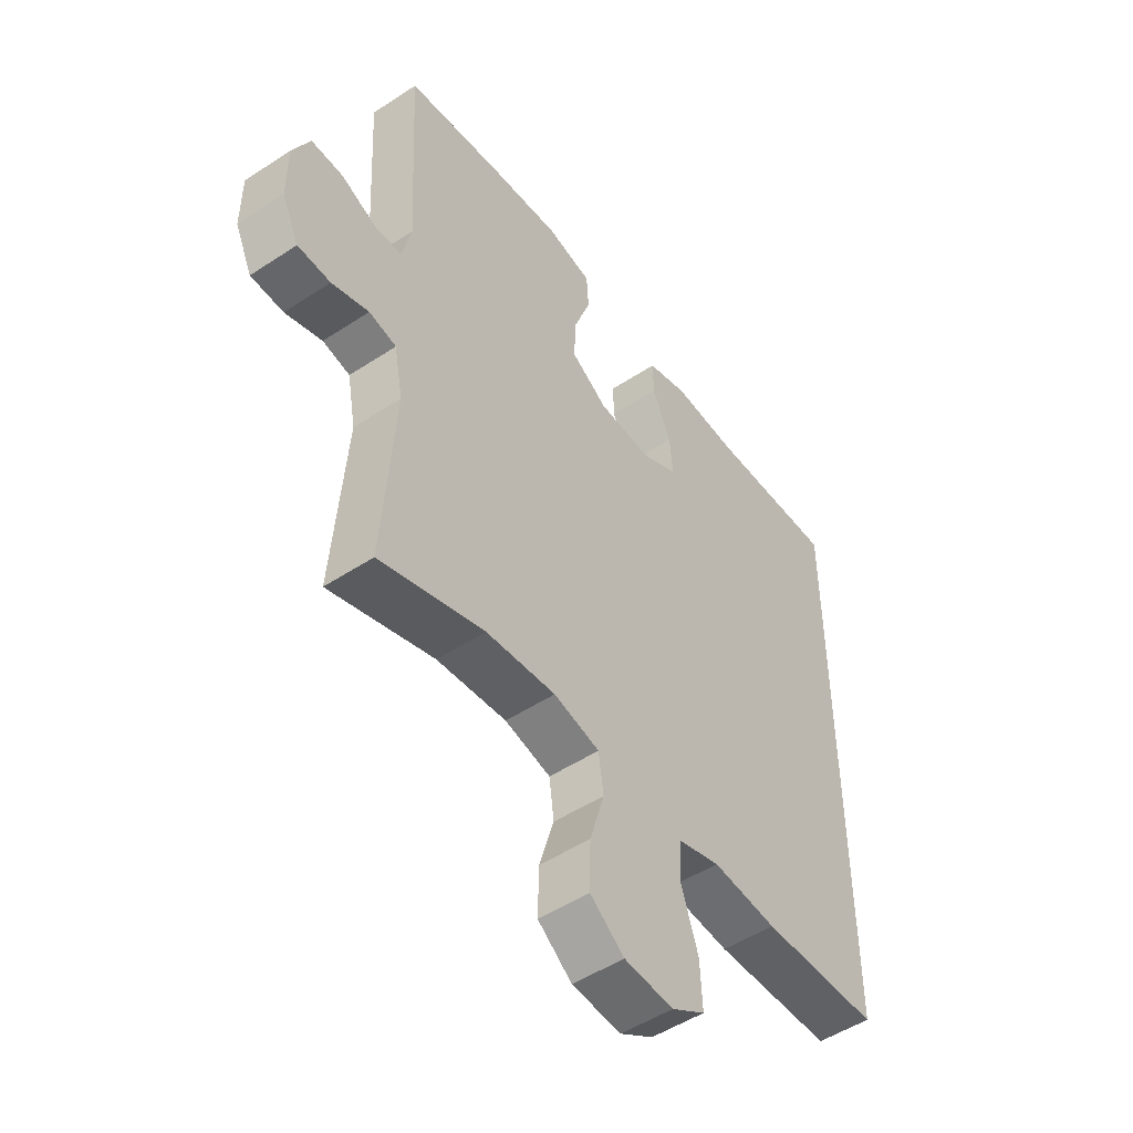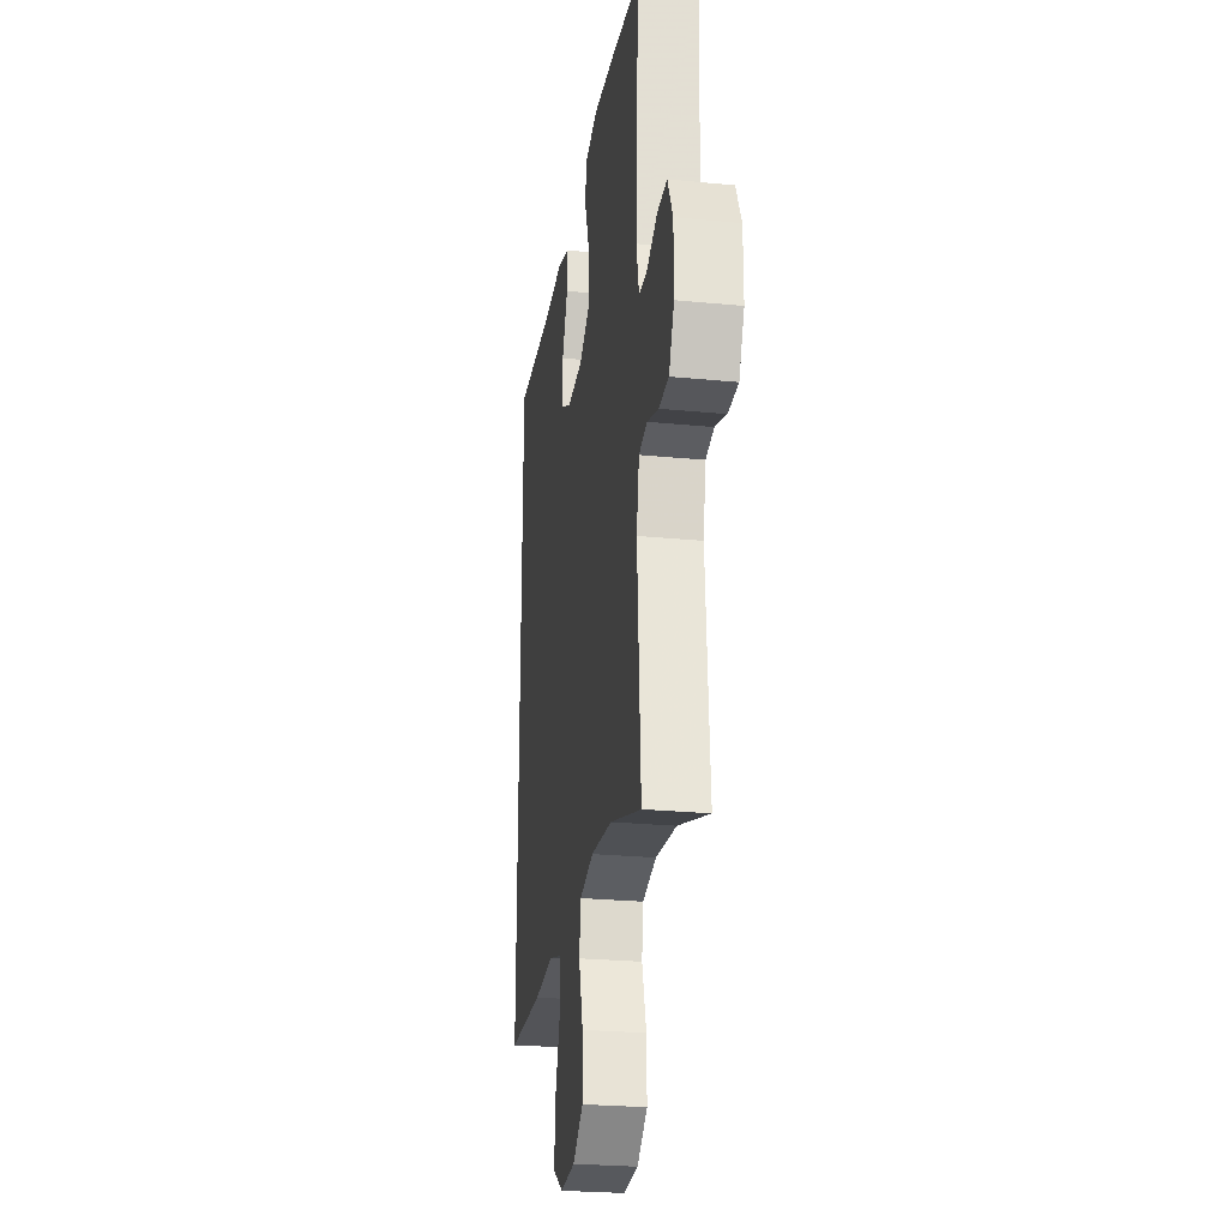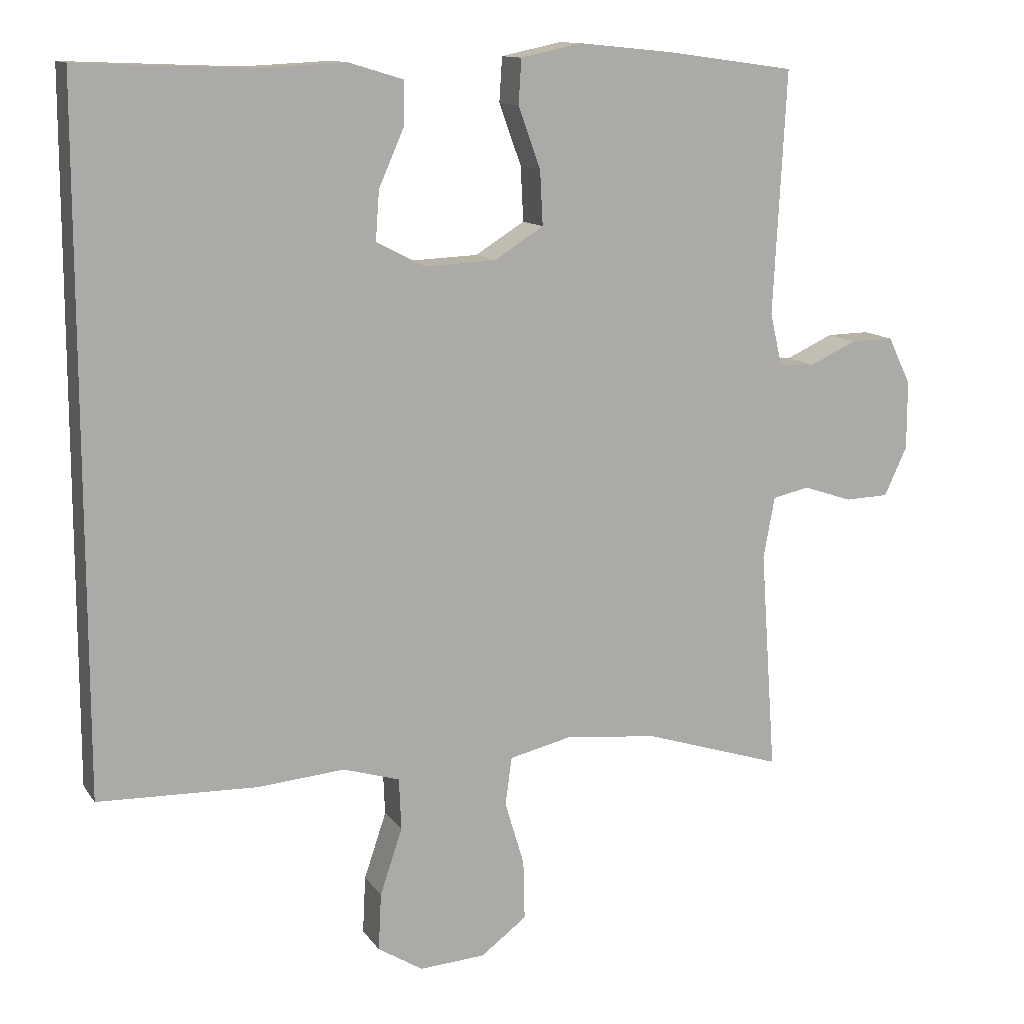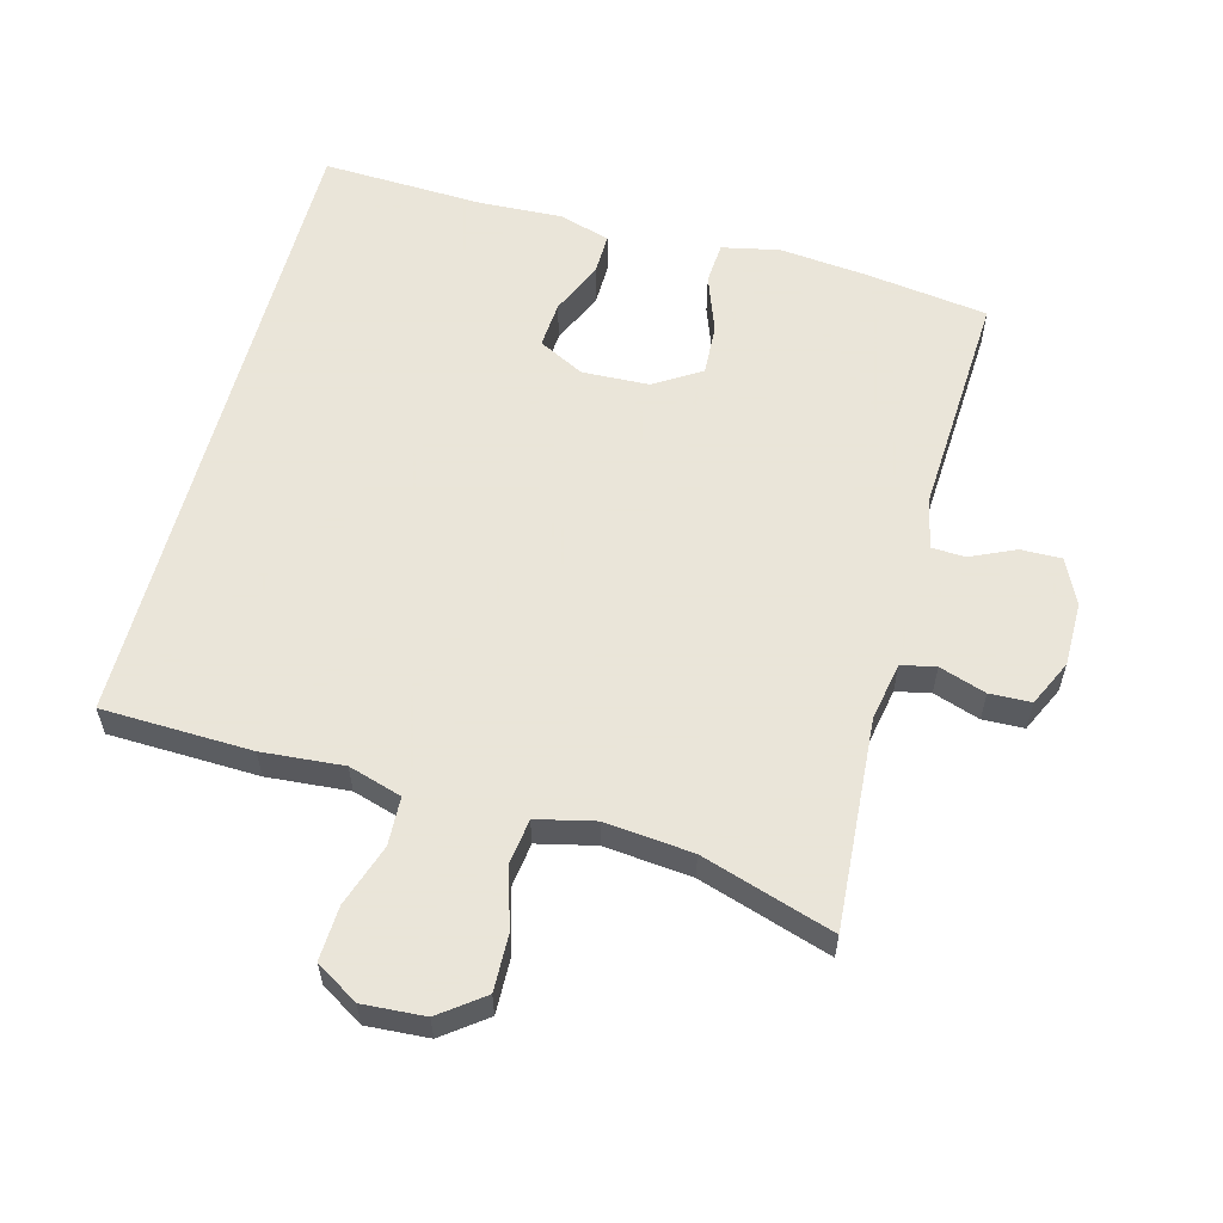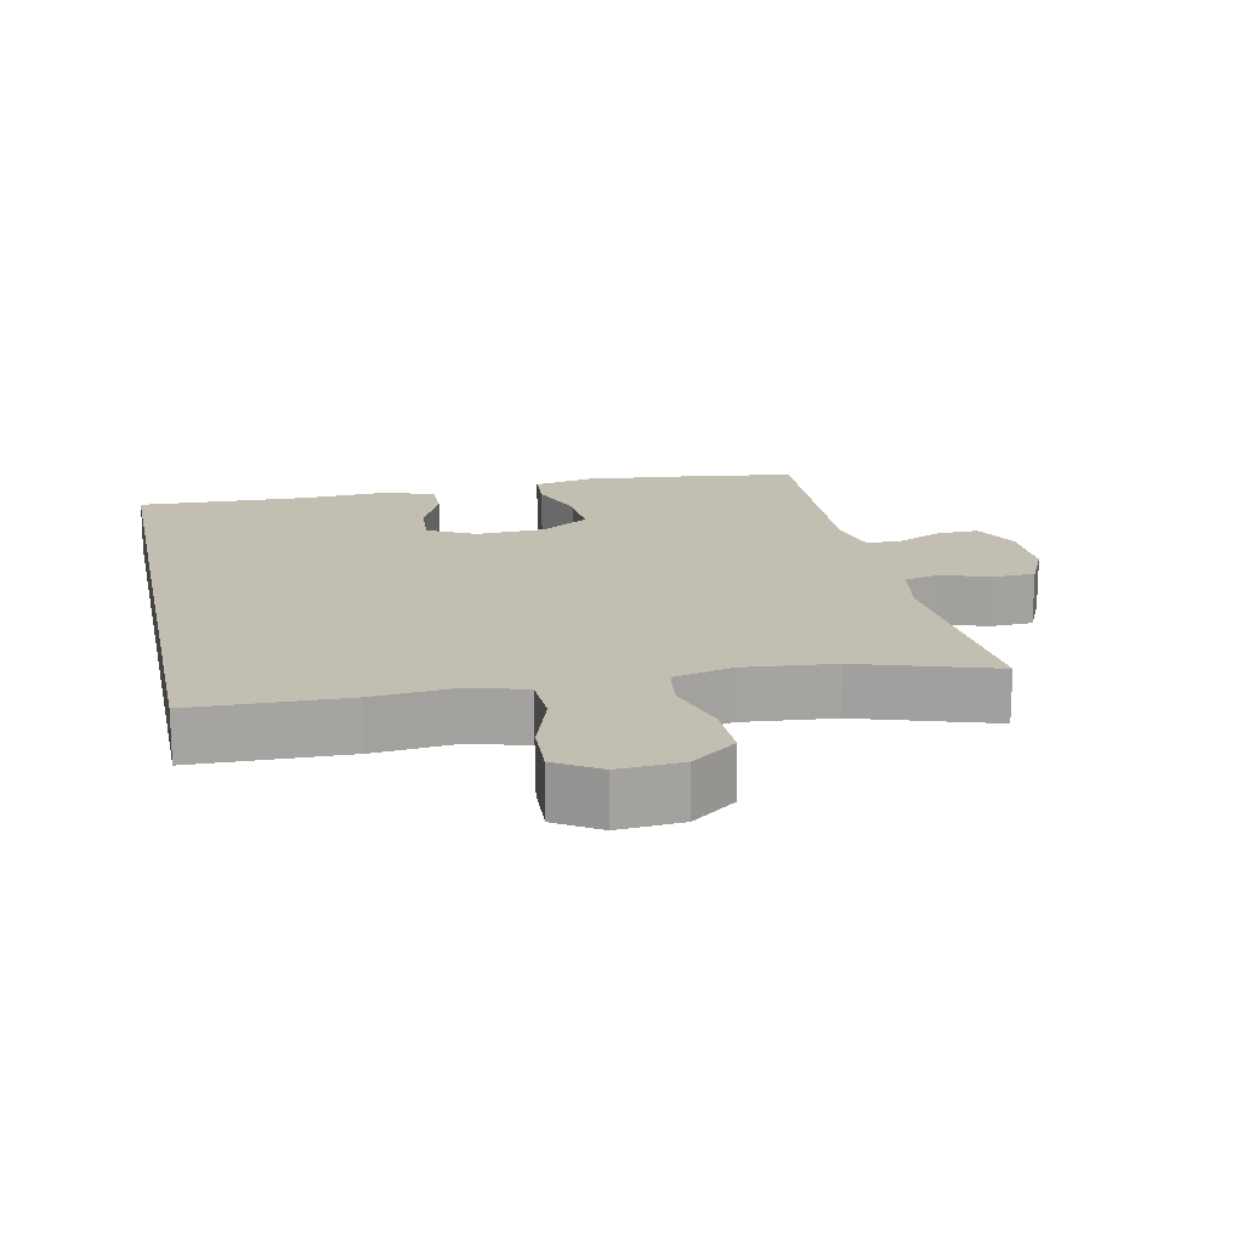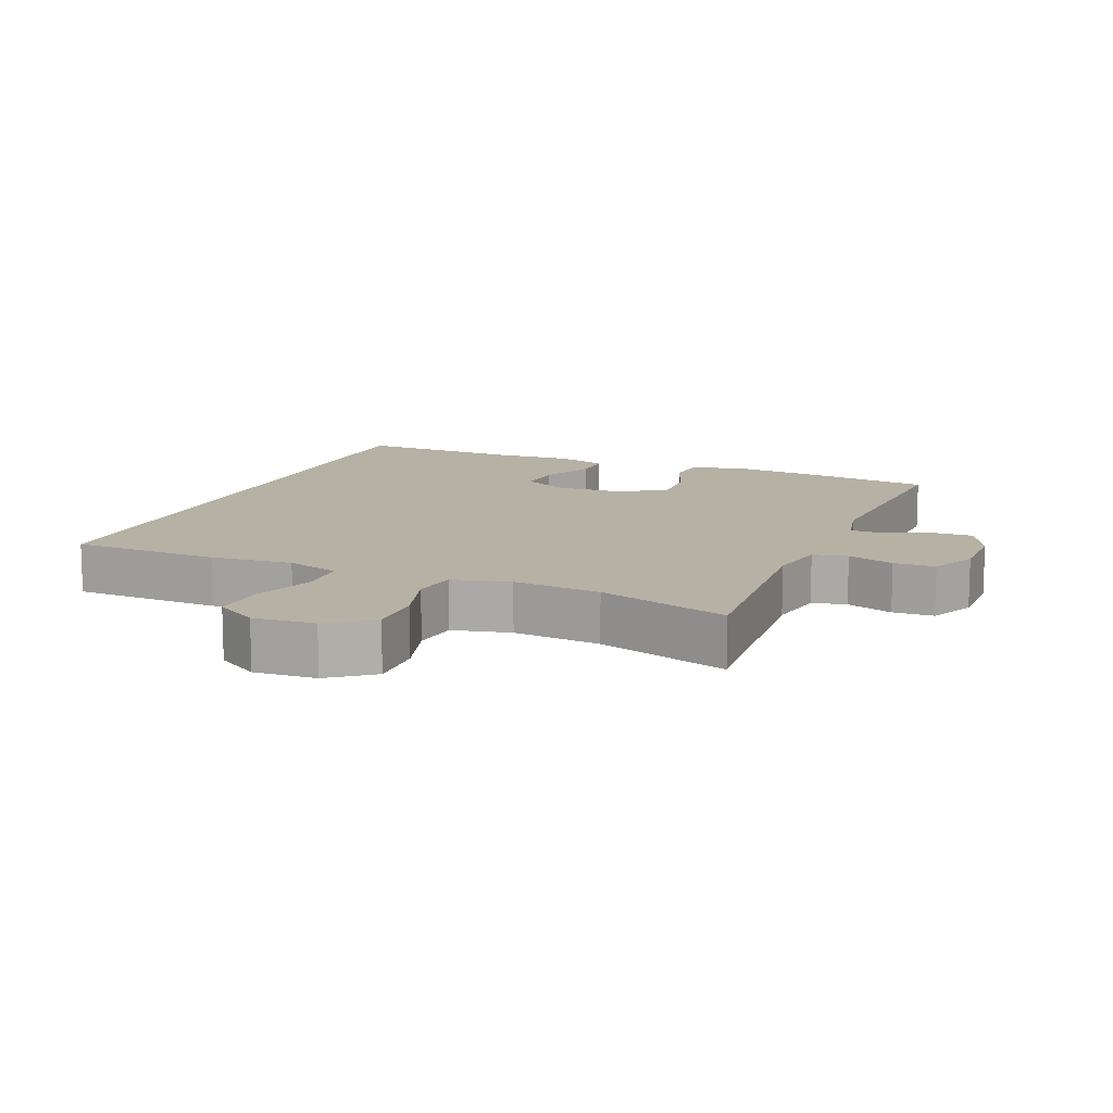
<metadata>
{"format":"obj","ext":"obj","renderer":"f3d","projection":"perspective","resolution":1024,"background":"white","views":[{"elev":-50.5,"azim":-54.2,"up":"+Z"},{"elev":-25.4,"azim":-98.9,"up":"+Z"},{"elev":12.3,"azim":158.4,"up":"+Z"},{"elev":58.6,"azim":-165.1,"up":"+Y"},{"elev":17.1,"azim":167.9,"up":"+Y"},{"elev":12.0,"azim":-157.6,"up":"+Y"}]}
</metadata>
<code>
v 0.5 0.07 0.521
v 0.5 0.07 -0.435
v 0.278 0.07 -0.442
v 0.157 0.07 -0.432
v 0.078 0.07 -0.456
v 0.075 0.07 -0.528
v 0.106 0.07 -0.62
v 0.11 0.07 -0.7
v 0.047 0.07 -0.739
v -0.045 0.07 -0.733
v -0.109 0.07 -0.685
v -0.107 0.07 -0.602
v -0.08 0.07 -0.512
v -0.089 0.07 -0.445
v -0.175 0.07 -0.425
v -0.305 0.07 -0.438
v -0.5 0.07 -0.5
v -0.478 0.07 -0.19
v -0.494 0.07 -0.104
v -0.545 0.07 -0.093
v -0.614 0.07 -0.116
v -0.675 0.07 -0.114
v -0.707 0.07 -0.046
v -0.707 0.07 0.05
v -0.675 0.07 0.116
v -0.615 0.07 0.115
v -0.549 0.07 0.085
v -0.499 0.07 0.087
v -0.482 0.07 0.161
v -0.5 0.07 0.5
v -0.319 0.07 0.525
v -0.188 0.07 0.538
v -0.103 0.07 0.52
v -0.099 0.07 0.458
v -0.13 0.07 0.373
v -0.134 0.07 0.297
v -0.065 0.07 0.254
v 0.034 0.07 0.25
v 0.102 0.07 0.285
v 0.097 0.07 0.354
v 0.062 0.07 0.433
v 0.061 0.07 0.494
v 0.137 0.07 0.517
v 0.259 0.07 0.511
v 0.5 0 0.521
v 0.5 0 -0.435
v 0.278 0 -0.442
v 0.157 0 -0.432
v 0.078 0 -0.456
v 0.075 0 -0.528
v 0.106 0 -0.62
v 0.11 0 -0.7
v 0.047 0 -0.739
v -0.045 0 -0.733
v -0.109 0 -0.685
v -0.107 0 -0.602
v -0.08 0 -0.512
v -0.089 0 -0.445
v -0.175 0 -0.425
v -0.305 0 -0.438
v -0.5 0 -0.5
v -0.478 0 -0.19
v -0.494 0 -0.104
v -0.545 0 -0.093
v -0.614 0 -0.116
v -0.675 0 -0.114
v -0.707 0 -0.046
v -0.707 0 0.05
v -0.675 0 0.116
v -0.615 0 0.115
v -0.549 0 0.085
v -0.499 0 0.087
v -0.482 0 0.161
v -0.5 0 0.5
v -0.319 0 0.525
v -0.188 0 0.538
v -0.103 0 0.52
v -0.099 0 0.458
v -0.13 0 0.373
v -0.134 0 0.297
v -0.065 0 0.254
v 0.034 0 0.25
v 0.102 0 0.285
v 0.097 0 0.354
v 0.062 0 0.433
v 0.061 0 0.494
v 0.137 0 0.517
v 0.259 0 0.511
f 41 42 43 44
f 40 41 44 1
f 39 40 1 2
f 38 39 2 3
f 37 38 3 4
f 36 37 4 5
f 32 33 34 35
f 32 35 36
f 29 30 31 32
f 28 29 32 36
f 24 25 26 27
f 24 27 28
f 23 24 28
f 20 21 22 23
f 19 20 23 28
f 18 19 28 36
f 16 17 18 36
f 10 11 12 13
f 10 13 14
f 9 10 14
f 6 7 8 9
f 6 9 14
f 5 6 14
f 36 5 14 15
f 15 16 36
f 88 87 86 85
f 45 88 85 84
f 46 45 84 83
f 47 46 83 82
f 48 47 82 81
f 49 48 81 80
f 79 78 77 76
f 80 79 76
f 76 75 74 73
f 80 76 73 72
f 71 70 69 68
f 72 71 68
f 72 68 67
f 67 66 65 64
f 72 67 64 63
f 80 72 63 62
f 80 62 61 60
f 57 56 55 54
f 58 57 54
f 58 54 53
f 53 52 51 50
f 58 53 50
f 58 50 49
f 59 58 49 80
f 80 60 59
f 1 45 46 2
f 2 46 47 3
f 3 47 48 4
f 4 48 49 5
f 5 49 50 6
f 6 50 51 7
f 7 51 52 8
f 8 52 53 9
f 9 53 54 10
f 10 54 55 11
f 11 55 56 12
f 12 56 57 13
f 13 57 58 14
f 14 58 59 15
f 15 59 60 16
f 16 60 61 17
f 17 61 62 18
f 18 62 63 19
f 19 63 64 20
f 20 64 65 21
f 21 65 66 22
f 22 66 67 23
f 23 67 68 24
f 24 68 69 25
f 25 69 70 26
f 26 70 71 27
f 27 71 72 28
f 28 72 73 29
f 29 73 74 30
f 30 74 75 31
f 31 75 76 32
f 32 76 77 33
f 33 77 78 34
f 34 78 79 35
f 35 79 80 36
f 36 80 81 37
f 37 81 82 38
f 38 82 83 39
f 39 83 84 40
f 40 84 85 41
f 41 85 86 42
f 42 86 87 43
f 43 87 88 44
f 44 88 45 1

</code>
